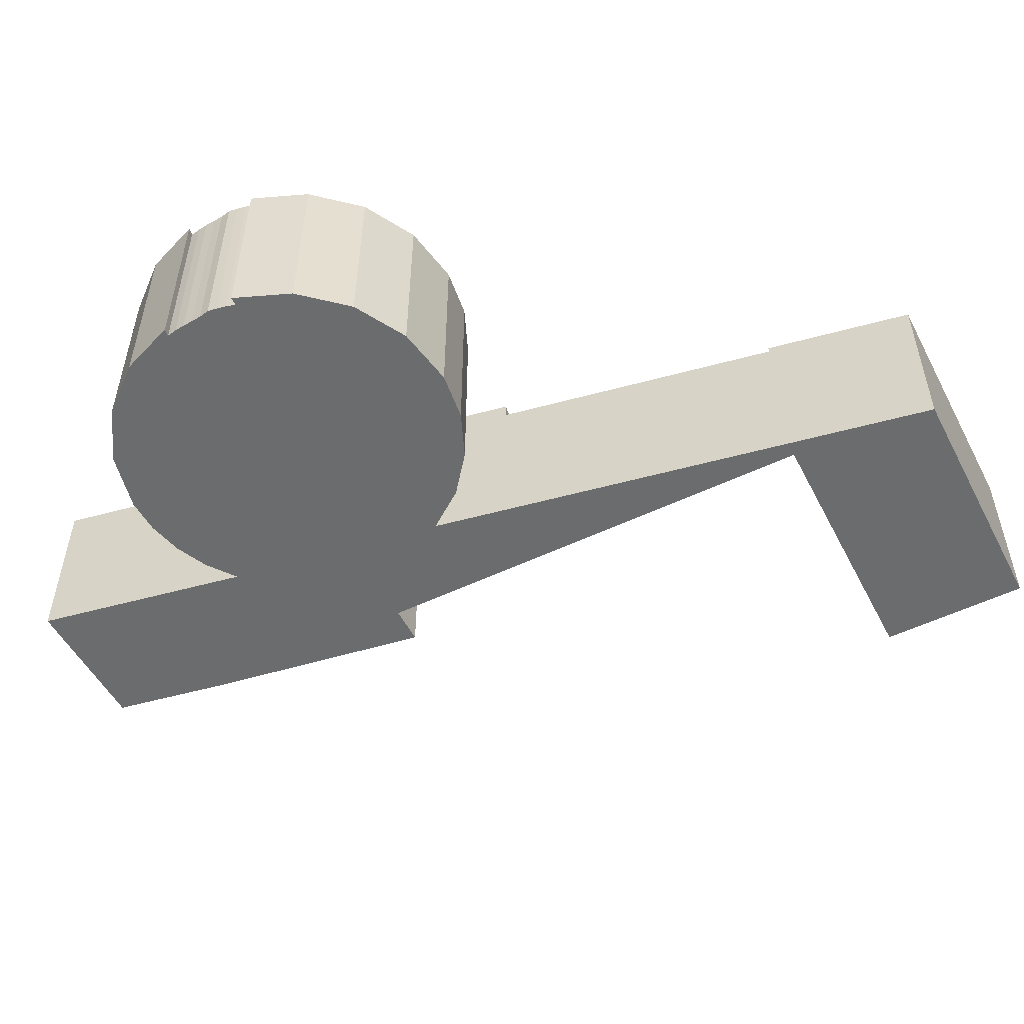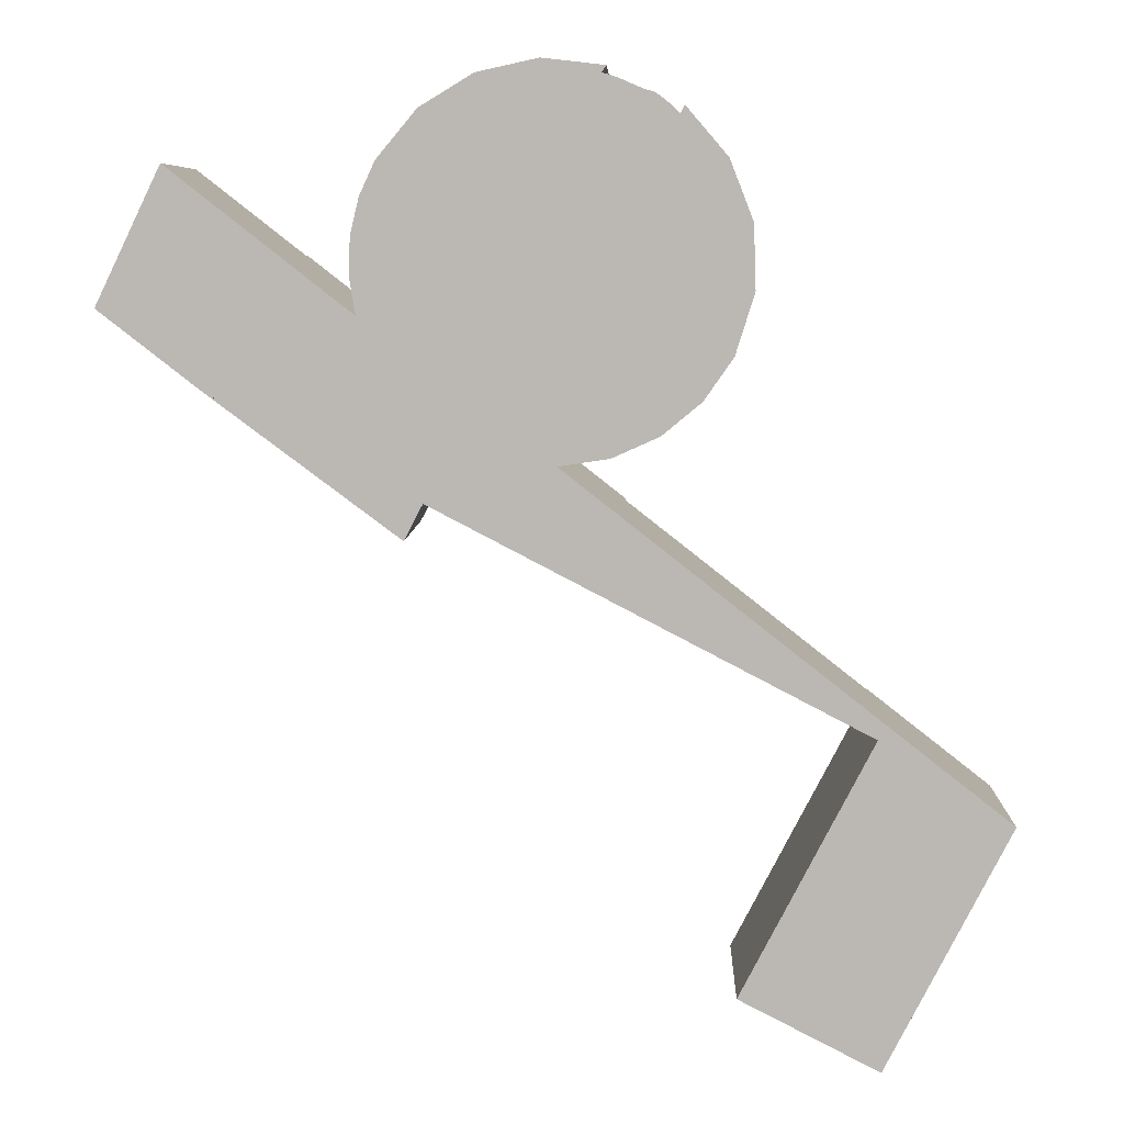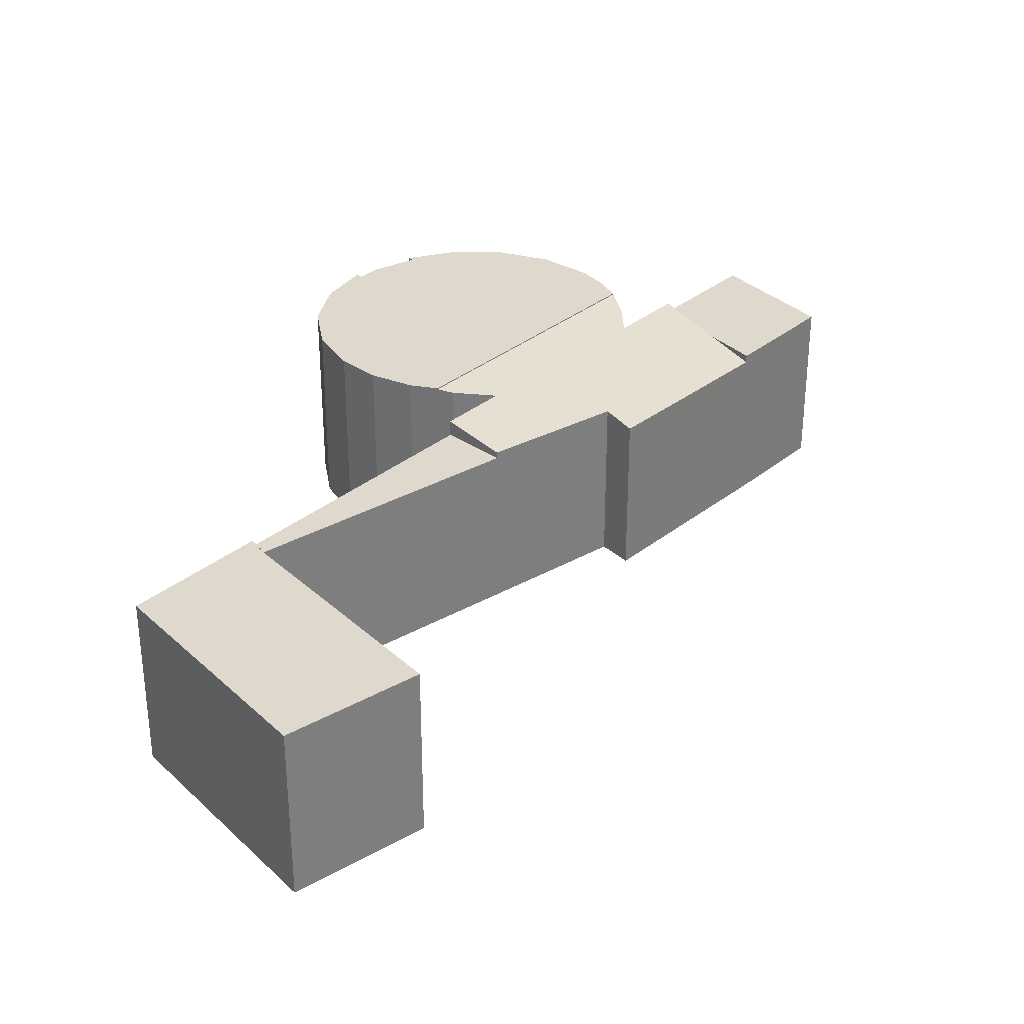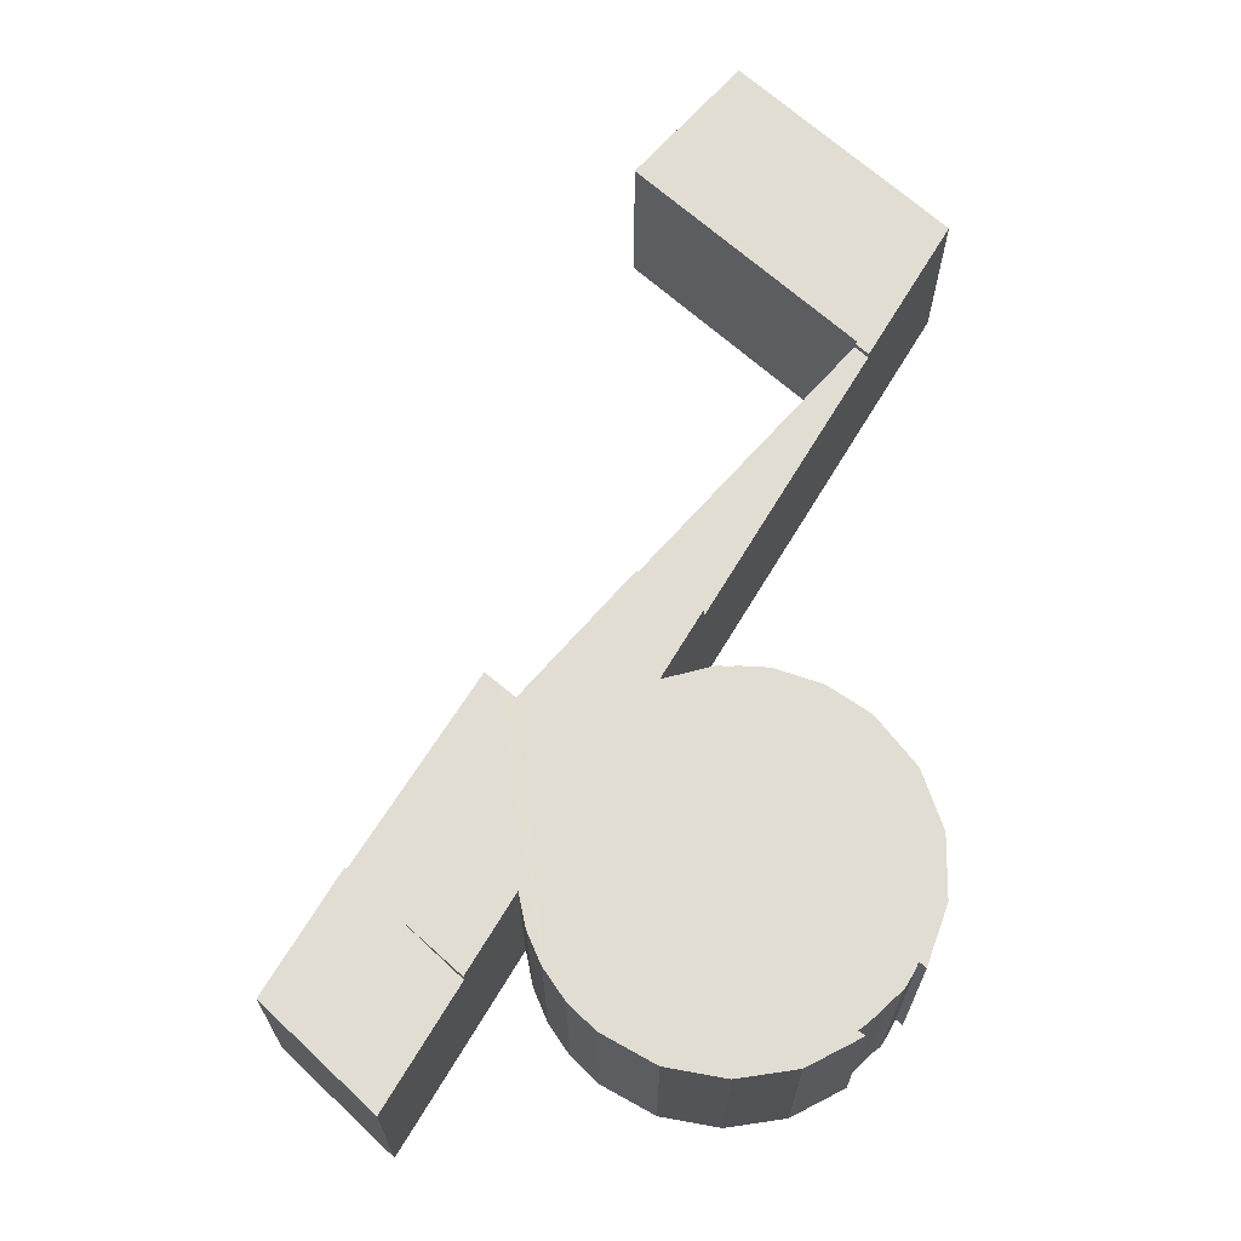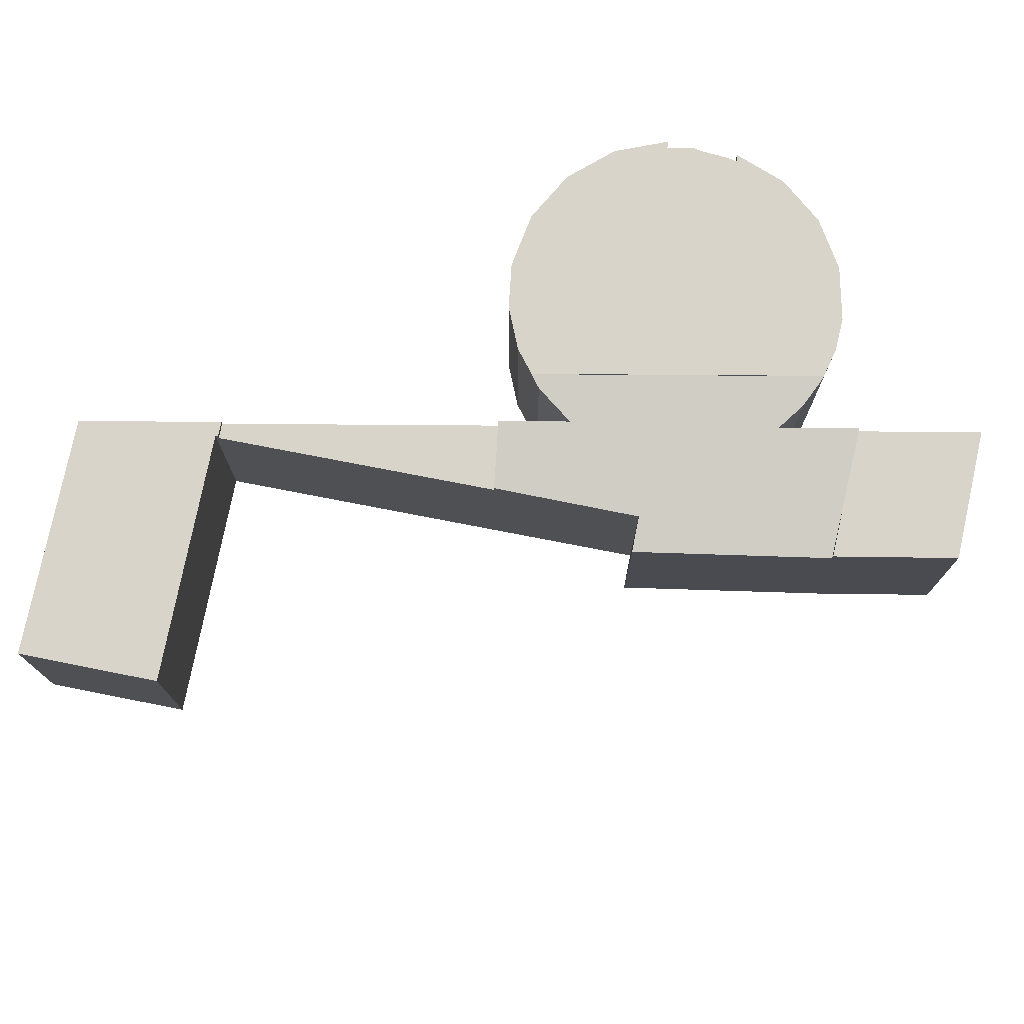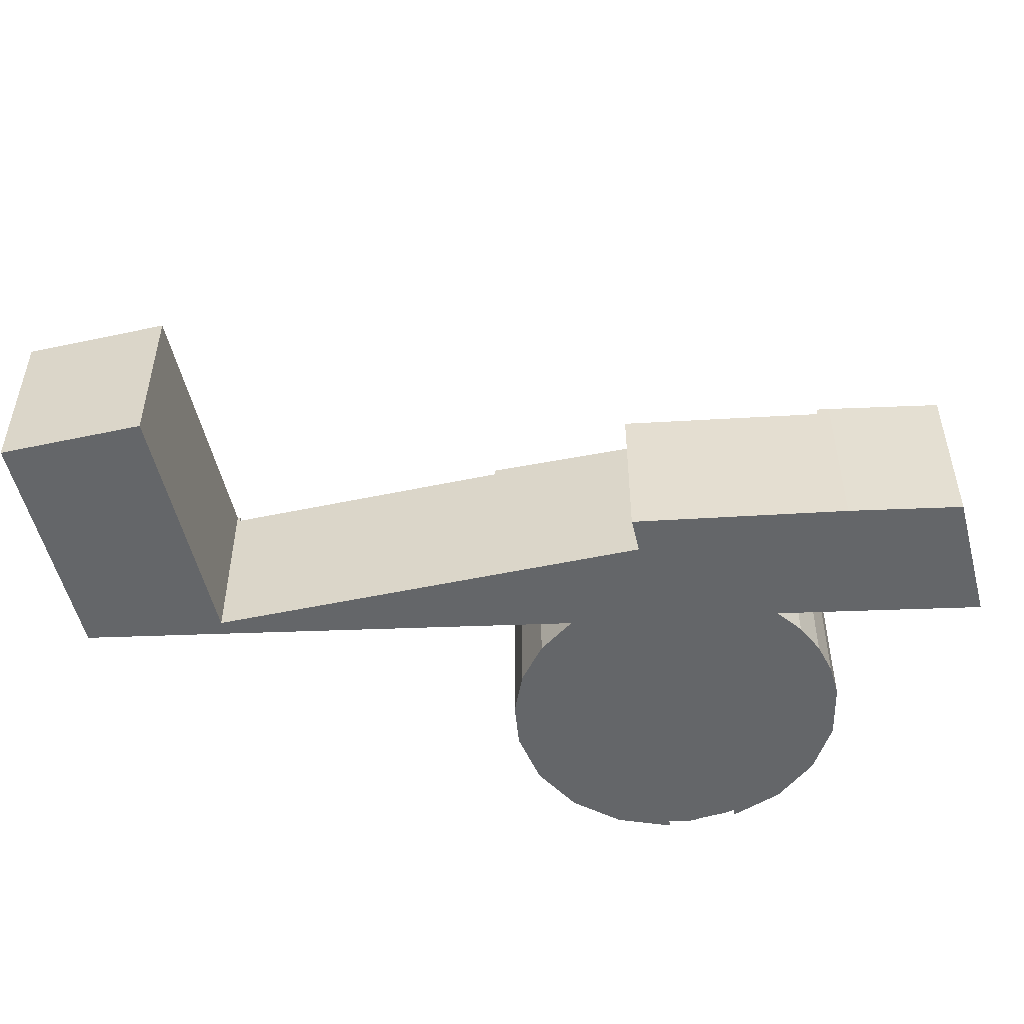
<metadata>
{"format":"obj","ext":"obj","renderer":"f3d","projection":"perspective","resolution":1024,"background":"white","views":[{"elev":-53.6,"azim":54.3,"up":"+Y"},{"elev":6.9,"azim":1.9,"up":"+Z"},{"elev":32.0,"azim":168.9,"up":"+Y"},{"elev":68.1,"azim":-20.9,"up":"+Y"},{"elev":75.5,"azim":-141.5,"up":"+Y"},{"elev":-51.7,"azim":-139.6,"up":"+Y"}]}
</metadata>
<code>
v  21.03 7.235 0.554
v  20.18 7.235 4.73
v  20.96 7.235 2.715
v  18.77 7.235 6.371
v  20.39 7.235 -1.51
v  18.62 7.235 6.114
v  18.38 7.235 6.346
v  18.11 7.235 6.561
v  17.83 7.235 6.762
v  17.49 7.235 6.865
v  17.16 7.235 7
v  19.39 7.235 -2.938
v  16.83 7.235 7.148
v  16.5 7.235 7.273
v  16.15 7.235 7.374
v  14.22 7.235 7.835
v  16.31 7.235 7.596
v  18.06 7.235 -4.047
v  12.16 7.235 7.382
v  17.02 7.235 -4.509
v  8.216 7.235 2.39
v  10.36 7.235 6.288
v  9.014 7.235 4.67
v  8.484 7.235 3.517
v  20.18 -2.896e-16 4.73
v  20.96 -1.662e-16 2.715
v  21.03 -3.392e-17 0.554
v  20.39 9.246e-17 -1.51
v  19.39 1.799e-16 -2.938
v  18.06 2.478e-16 -4.047
v  17.02 2.761e-16 -4.509
v  16.31 -4.651e-16 7.596
v  16.15 -4.515e-16 7.374
v  8.216 -1.463e-16 2.39
v  8.484 -2.154e-16 3.517
v  9.014 -2.86e-16 4.67
v  10.36 -3.85e-16 6.288
v  12.16 -4.52e-16 7.382
v  18.62 -3.744e-16 6.114
v  18.77 -3.901e-16 6.371
v  14.22 -4.798e-16 7.835
v  16.5 -4.453e-16 7.273
v  16.83 -4.377e-16 7.148
v  17.16 -4.286e-16 7
v  17.49 -4.204e-16 6.865
v  17.83 -4.141e-16 6.762
v  18.11 -4.017e-16 6.561
v  18.38 -3.886e-16 6.346
v  20.62 6.557 -22.43
v  27.6 6.557 -20.5
v  25.36 6.557 -24.87
v  23.35 6.557 -17.17
v  29.04 6.557 -17.71
v  29.59 6.557 -16.64
v  25.09 6.557 -13.83
v  28.2 6.557 -15.55
v  25.27 6.557 -13.26
v  25 6.557 -13.78
v  20.62 1.374e-15 -22.43
v  23.35 1.051e-15 -17.17
v  25.09 8.467e-16 -13.83
v  25 8.438e-16 -13.78
v  25.27 8.121e-16 -13.26
v  25.36 1.523e-15 -24.87
v  29.59 1.019e-15 -16.64
v  28.2 9.525e-16 -15.55
v  29.04 1.085e-15 -17.71
v  27.6 1.255e-15 -20.5
v  3.369 6.507 -2.618
v  4.125 6.507 -2.113
v  3.746 6.507 -2.899
v  4.688 6.507 -0.942
v  5.937 6.507 1.655
v  5.493 6.507 2.002
v  0 6.507 3.984e-16
v  0.391 6.507 0.812
v  2.202 6.507 4.577
v  0 0 0
v  2.202 -2.803e-16 4.577
v  0.391 -4.972e-17 0.812
v  5.937 -1.013e-16 1.655
v  5.493 -1.226e-16 2.002
v  4.688 5.768e-17 -0.942
v  3.746 1.775e-16 -2.899
v  4.125 1.294e-16 -2.113
v  3.369 1.603e-16 -2.618
v  15.44 6.569 -8.809
v  14.75 6.934 -5.018
v  16.9 6.934 -6.703
v  10.46 6.421 -6.221
v  3.746 6.204 -2.899
v  8.355 6.909 -0.237
v  9.834 6.23 -7.433
v  4.125 6.326 -2.113
v  5.937 6.909 1.655
v  16.47 7.115 -4.758
v  8.216 7.192 2.39
v  17.02 7.192 -4.509
v  10.14 6.326 -6.828
v  8.148 7.031 1.015
v  8.191 7.178 2.283
v  8.355 1.451e-17 -0.237
v  14.75 3.073e-16 -5.018
v  16.9 4.104e-16 -6.703
v  8.148 -6.215e-17 1.015
v  8.191 -1.398e-16 2.283
v  16.47 2.913e-16 -4.758
v  15.44 5.394e-16 -8.809
v  10.46 3.809e-16 -6.221
v  9.834 4.551e-16 -7.433
v  10.14 4.181e-16 -6.828
v  25 6.326 -13.78
v  16.9 6.326 -6.703
v  25.27 6.326 -13.26
v  15.44 6.326 -8.809
g defaultobject
f 1 2 3
f 2 1 4
f 4 1 5
f 4 5 6
f 6 5 7
f 7 5 8
f 8 5 9
f 9 5 10
f 10 5 11
f 11 5 12
f 11 12 13
f 13 12 14
f 14 12 15
f 15 16 17
f 16 15 12
f 16 12 18
f 16 18 19
f 19 18 20
f 19 20 21
f 19 21 22
f 22 21 23
f 23 21 24
f 25 3 2
f 3 25 26
f 26 1 3
f 1 26 27
f 27 5 1
f 5 27 28
f 28 12 5
f 12 28 29
f 29 18 12
f 18 29 30
f 30 20 18
f 20 30 31
f 32 15 17
f 15 32 33
f 31 21 20
f 21 31 34
f 34 24 21
f 24 34 35
f 35 23 24
f 23 35 36
f 36 22 23
f 22 36 37
f 37 19 22
f 19 37 38
f 39 4 6
f 4 39 40
f 38 16 19
f 16 38 41
f 41 17 16
f 17 41 32
f 33 14 15
f 14 33 42
f 42 13 14
f 13 42 43
f 44 13 43
f 45 10 11
f 45 9 10
f 9 45 46
f 44 11 13
f 45 11 44
f 46 8 9
f 8 46 47
f 47 7 8
f 7 47 48
f 48 6 7
f 6 48 39
f 40 2 4
f 2 40 25
f 41 33 32
f 33 41 30
f 30 41 31
f 31 41 38
f 31 38 34
f 34 38 37
f 34 37 36
f 34 36 35
f 25 27 26
f 27 25 40
f 27 40 28
f 28 40 39
f 28 39 48
f 28 48 47
f 28 47 46
f 28 46 29
f 29 46 45
f 29 45 44
f 29 44 43
f 29 43 42
f 29 42 33
f 29 33 30
f 49 50 51
f 50 49 52
f 50 52 53
f 53 52 54
f 54 52 55
f 54 55 56
f 56 55 57
f 57 55 58
f 59 52 49
f 52 59 55
f 55 59 60
f 55 60 61
f 62 57 58
f 57 62 63
f 61 58 55
f 58 61 62
f 64 49 51
f 49 64 59
f 63 56 57
f 56 63 54
f 54 63 65
f 65 63 66
f 65 53 54
f 53 65 50
f 50 65 51
f 51 65 67
f 51 67 64
f 64 67 68
f 68 59 64
f 59 68 67
f 59 67 65
f 59 65 66
f 59 66 60
f 60 66 61
f 61 66 63
f 61 63 62
f 69 70 71
f 70 69 72
f 72 69 73
f 73 69 74
f 74 69 75
f 74 75 76
f 74 76 77
f 78 76 75
f 76 78 77
f 77 78 79
f 79 78 80
f 79 74 77
f 74 79 73
f 73 79 81
f 81 79 82
f 81 72 73
f 72 81 70
f 70 81 71
f 71 81 83
f 71 83 84
f 84 83 85
f 86 75 69
f 75 86 78
f 84 69 71
f 69 84 86
f 80 82 79
f 82 80 78
f 82 78 86
f 82 86 81
f 81 86 83
f 83 86 85
f 85 86 84
f 87 88 89
f 88 87 90
f 91 92 93
f 92 91 94
f 92 94 95
f 95 94 72
f 96 97 98
f 97 96 88
f 97 88 90
f 97 90 99
f 97 99 93
f 97 93 92
f 97 92 100
f 97 100 101
f 72 81 95
f 81 72 94
f 81 94 91
f 81 91 84
f 81 84 85
f 81 85 83
f 81 92 95
f 92 81 102
f 34 98 97
f 98 34 31
f 103 89 88
f 89 103 104
f 92 105 100
f 105 92 102
f 100 106 101
f 106 100 105
f 101 34 97
f 34 101 106
f 31 96 98
f 96 31 107
f 104 87 89
f 87 104 108
f 109 99 90
f 99 109 93
f 93 109 110
f 110 109 111
f 107 88 96
f 88 107 103
f 108 90 87
f 90 108 109
f 110 91 93
f 91 110 84
f 34 107 31
f 107 34 103
f 103 34 109
f 109 34 102
f 102 34 105
f 105 34 106
f 111 84 110
f 84 111 109
f 84 109 102
f 84 102 85
f 85 102 81
f 85 81 83
f 104 109 108
f 109 104 103
f 112 113 114
f 113 112 115
f 108 113 115
f 113 108 104
f 104 114 113
f 114 104 63
f 63 112 114
f 112 63 62
f 62 115 112
f 115 62 108
f 62 104 108
f 104 62 63

</code>
